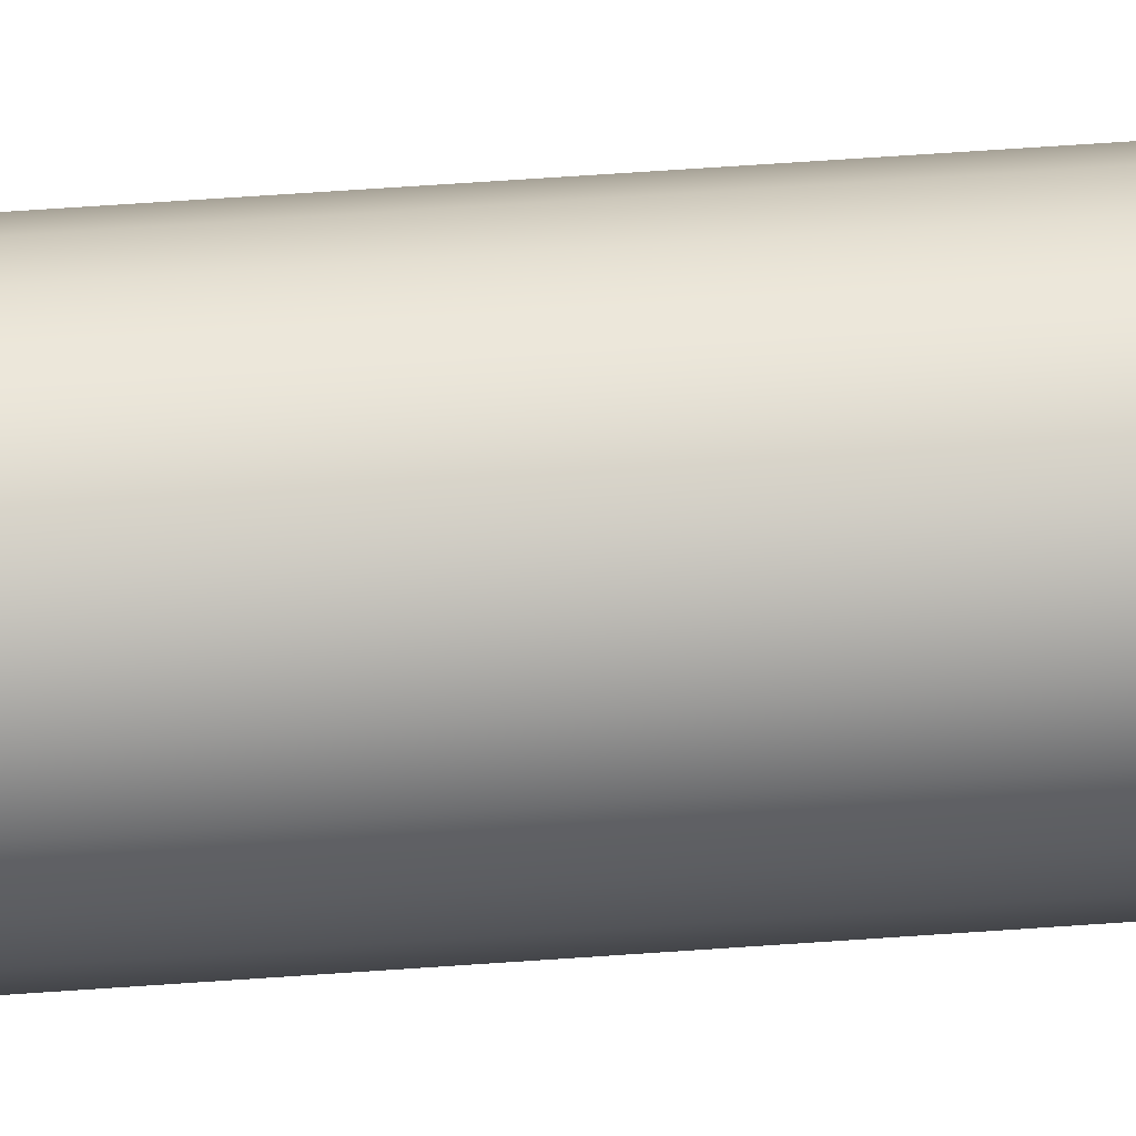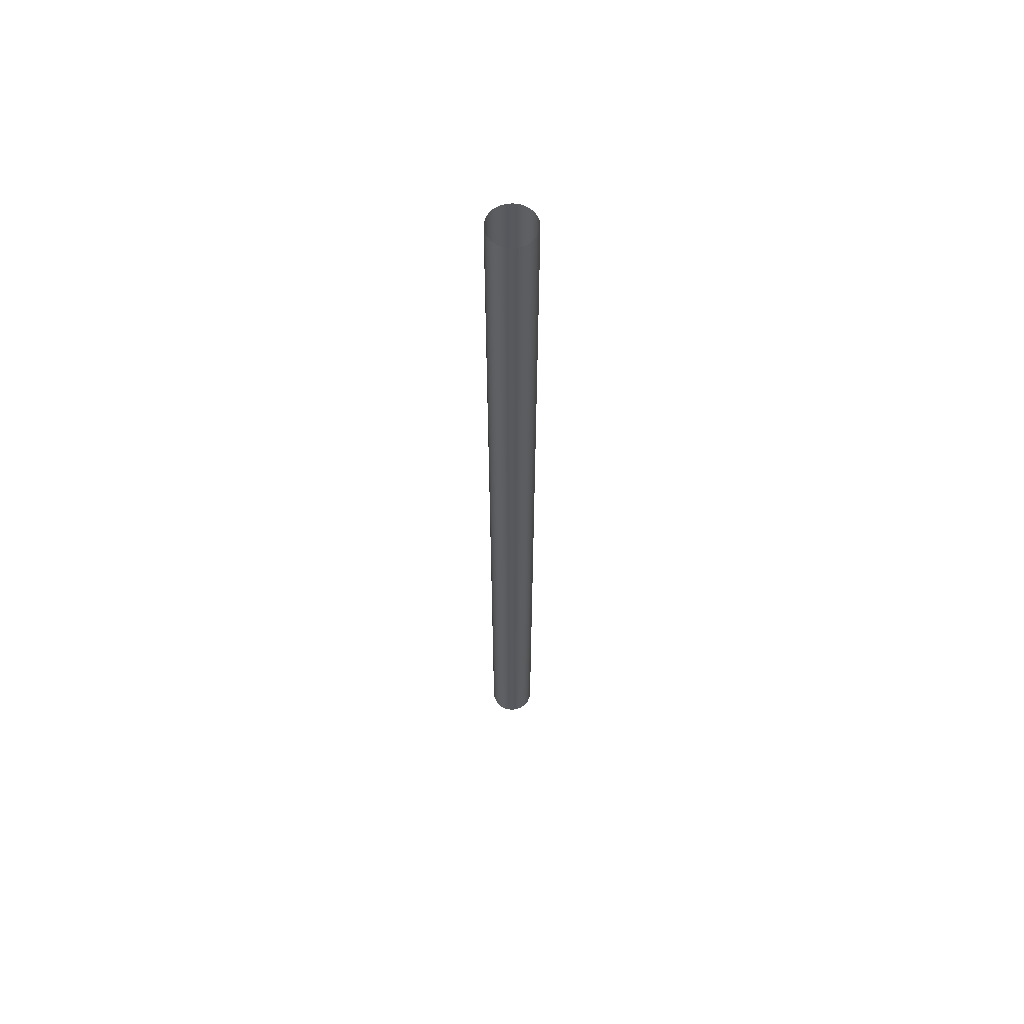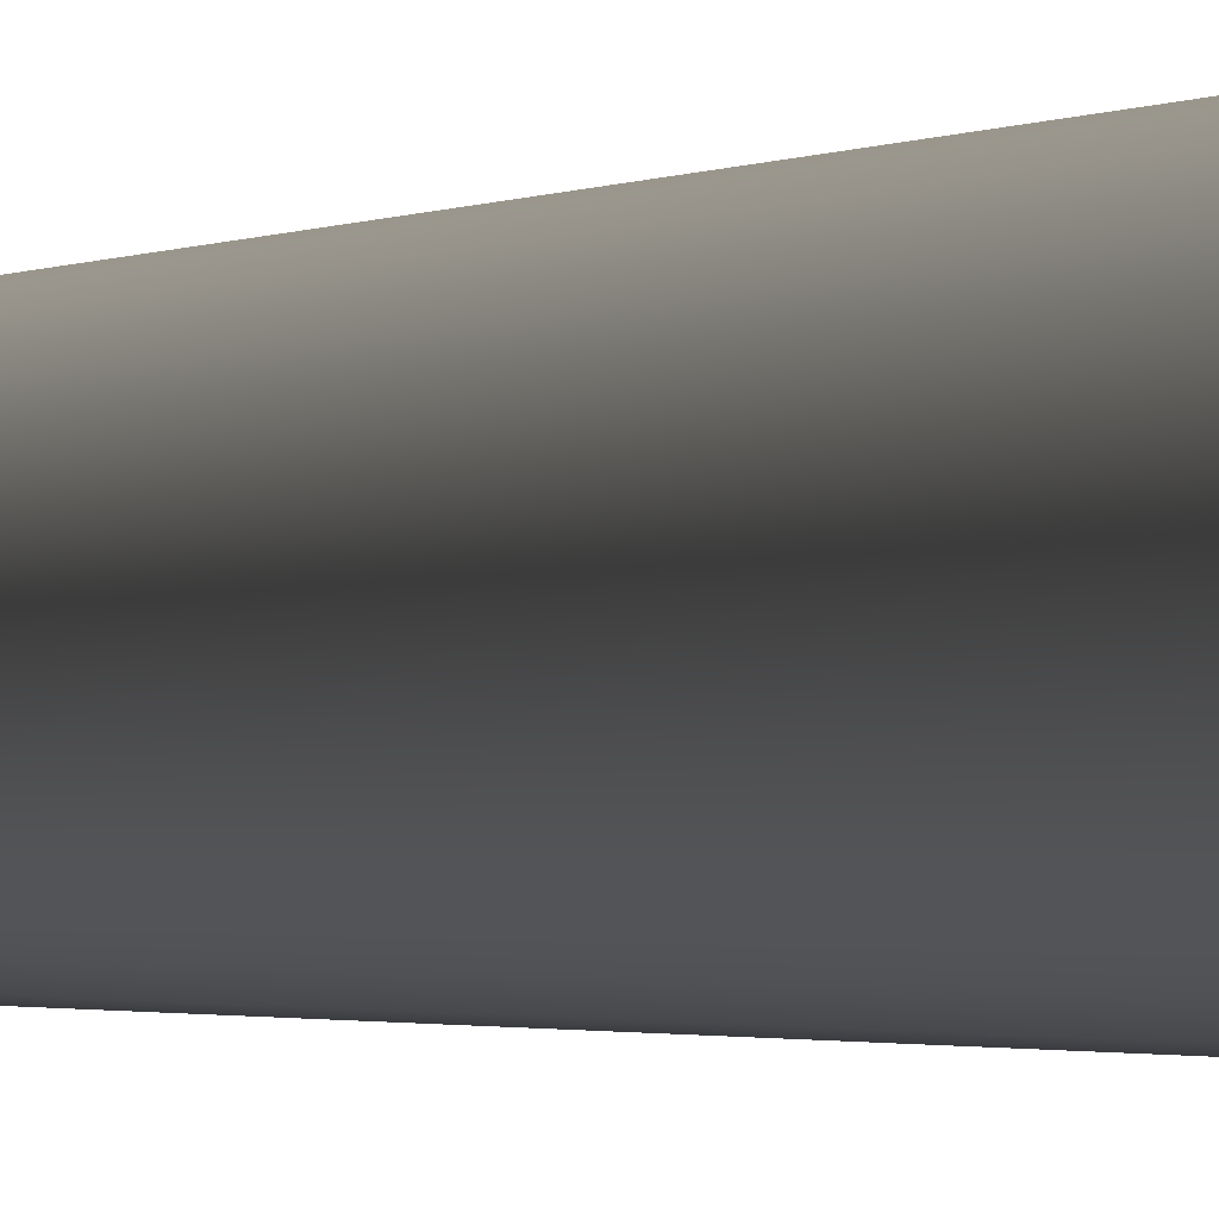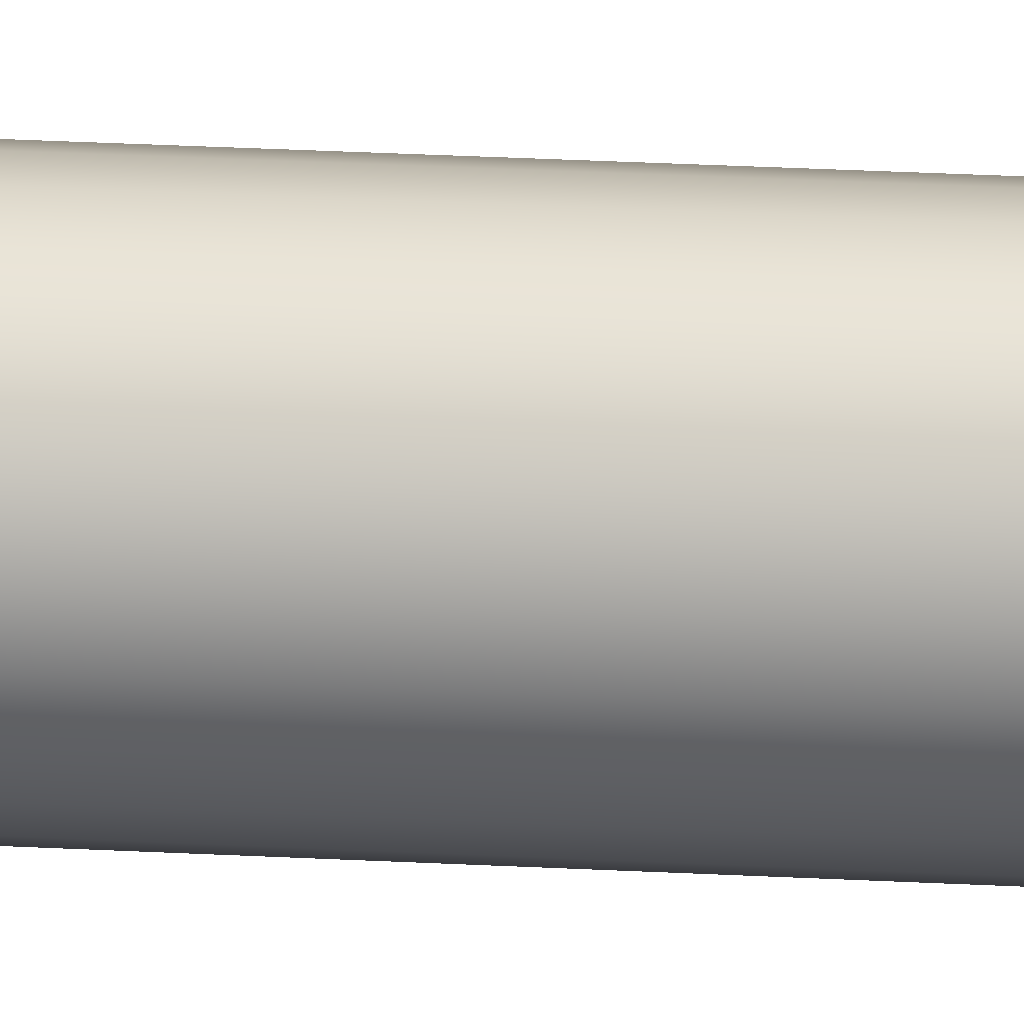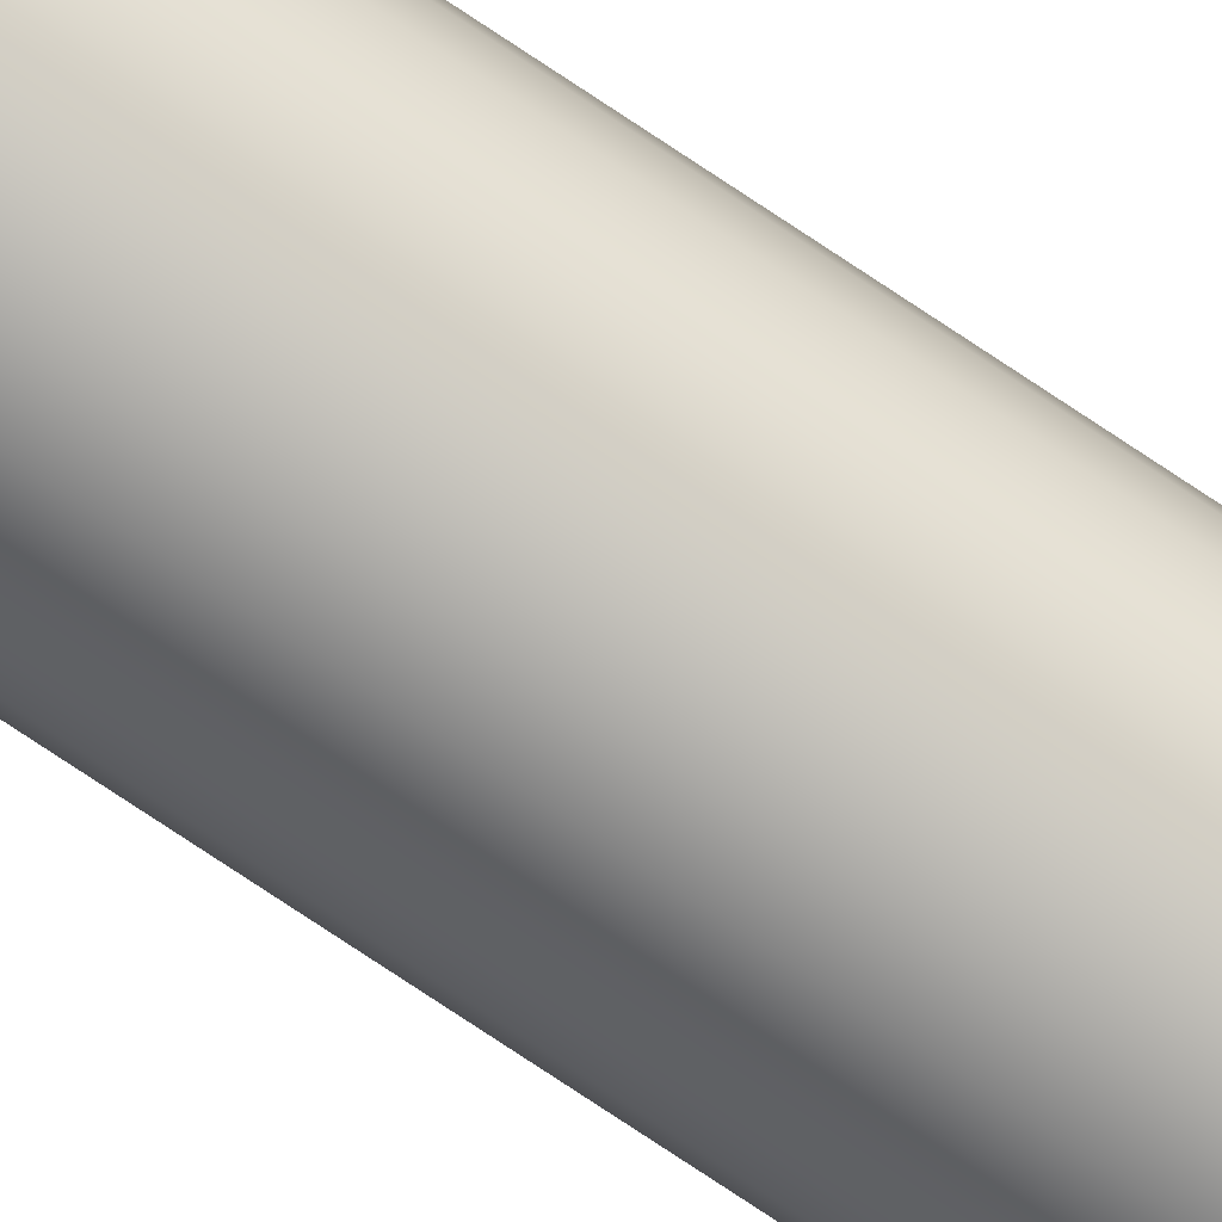
<metadata>
{"format":"obj","ext":"obj","renderer":"f3d","projection":"perspective","resolution":1024,"background":"white","views":[{"elev":35.2,"azim":-96.3,"up":"+Y"},{"elev":60.7,"azim":-147.0,"up":"+Z"},{"elev":-0.4,"azim":172.4,"up":"+Y"},{"elev":16.6,"azim":97.6,"up":"+Y"},{"elev":-76.5,"azim":-123.7,"up":"+Y"}]}
</metadata>
<code>
o Group16/mesh17/mesh17-geometry/material_0#mesh17-geometry
v -0.1074 -0.08104 0.4262
v -0.1061 -0.08403 -0.08776
v -0.1061 -0.08403 0.4262
v -0.1061 -0.08403 -0.08776
v -0.1074 -0.08104 0.4262
v -0.1074 -0.08104 -0.08776
v -0.1041 -0.08658 -0.08776
v -0.1061 -0.08403 0.4262
v -0.1061 -0.08403 -0.08776
v -0.1079 -0.07781 0.4262
v -0.1074 -0.08104 -0.08776
v -0.1074 -0.08104 0.4262
v -0.1061 -0.08403 0.4262
v -0.1041 -0.08658 -0.08776
v -0.1041 -0.08658 0.4262
v -0.1074 -0.08104 -0.08776
v -0.1079 -0.07781 0.4262
v -0.1079 -0.07781 -0.08776
v -0.1041 -0.08658 -0.08776
v -0.1014 -0.0885 0.4262
v -0.1041 -0.08658 0.4262
v -0.1064 -0.07152 0.4262
v -0.1076 -0.07457 -0.08776
v -0.1076 -0.07457 0.4262
v -0.1045 -0.06888 0.4262
v -0.1064 -0.07152 -0.08776
v -0.1064 -0.07152 0.4262
v -0.1076 -0.07457 0.4262
v -0.1079 -0.07781 -0.08776
v -0.1079 -0.07781 0.4262
v -0.1076 -0.07457 -0.08776
v -0.1064 -0.07152 0.4262
v -0.1064 -0.07152 -0.08776
v -0.1064 -0.07152 -0.08776
v -0.1045 -0.06888 0.4262
v -0.1045 -0.06888 -0.08776
v -0.1014 -0.0885 0.4262
v -0.1041 -0.08658 -0.08776
v -0.1014 -0.0885 -0.08776
v -0.1045 -0.06888 0.4262
v -0.1019 -0.06684 -0.08776
v -0.1045 -0.06888 -0.08776
v -0.1079 -0.07781 -0.08776
v -0.1076 -0.07457 0.4262
v -0.1076 -0.07457 -0.08776
v -0.1014 -0.0885 -0.08776
v -0.09838 -0.08968 0.4262
v -0.1014 -0.0885 0.4262
v -0.1019 -0.06684 -0.08776
v -0.1045 -0.06888 0.4262
v -0.1019 -0.06684 0.4262
v -0.09838 -0.08968 0.4262
v -0.1014 -0.0885 -0.08776
v -0.09838 -0.08968 -0.08776
v -0.09893 -0.06552 -0.08776
v -0.1019 -0.06684 0.4262
v -0.09893 -0.06552 0.4262
v -0.1019 -0.06684 0.4262
v -0.09893 -0.06552 -0.08776
v -0.1019 -0.06684 -0.08776
v -0.09838 -0.08968 -0.08776
v -0.09513 -0.09004 0.4262
v -0.09838 -0.08968 0.4262
v -0.09893 -0.06552 0.4262
v -0.0957 -0.06502 -0.08776
v -0.09893 -0.06552 -0.08776
v -0.09513 -0.09004 0.4262
v -0.09838 -0.08968 -0.08776
v -0.09513 -0.09004 -0.08776
v -0.0957 -0.06502 -0.08776
v -0.09893 -0.06552 0.4262
v -0.0957 -0.06502 0.4262
v -0.09513 -0.09004 -0.08776
v -0.0919 -0.08954 0.4262
v -0.09513 -0.09004 0.4262
v -0.0957 -0.06502 0.4262
v -0.09246 -0.06537 -0.08776
v -0.0957 -0.06502 -0.08776
v -0.0919 -0.08954 0.4262
v -0.09513 -0.09004 -0.08776
v -0.0919 -0.08954 -0.08776
v -0.09246 -0.06537 -0.08776
v -0.0957 -0.06502 0.4262
v -0.09246 -0.06537 0.4262
v -0.0919 -0.08954 -0.08776
v -0.08891 -0.08822 0.4262
v -0.0919 -0.08954 0.4262
v -0.09246 -0.06537 0.4262
v -0.08941 -0.06655 -0.08776
v -0.09246 -0.06537 -0.08776
v -0.08891 -0.08822 0.4262
v -0.0919 -0.08954 -0.08776
v -0.08891 -0.08822 -0.08776
v -0.08941 -0.06655 -0.08776
v -0.09246 -0.06537 0.4262
v -0.08941 -0.06655 0.4262
v -0.08891 -0.08822 -0.08776
v -0.08636 -0.08617 0.4262
v -0.08891 -0.08822 0.4262
v -0.08941 -0.06655 0.4262
v -0.08677 -0.06847 -0.08776
v -0.08941 -0.06655 -0.08776
v -0.08636 -0.08617 0.4262
v -0.08891 -0.08822 -0.08776
v -0.08636 -0.08617 -0.08776
v -0.08677 -0.06847 -0.08776
v -0.08941 -0.06655 0.4262
v -0.08677 -0.06847 0.4262
v -0.08444 -0.08353 -0.08776
v -0.08636 -0.08617 0.4262
v -0.08636 -0.08617 -0.08776
v -0.08472 -0.07102 0.4262
v -0.08677 -0.06847 -0.08776
v -0.08677 -0.06847 0.4262
v -0.08636 -0.08617 0.4262
v -0.08444 -0.08353 -0.08776
v -0.08444 -0.08353 0.4262
v -0.08677 -0.06847 -0.08776
v -0.08472 -0.07102 0.4262
v -0.08472 -0.07102 -0.08776
v -0.08326 -0.08049 -0.08776
v -0.08444 -0.08353 0.4262
v -0.08444 -0.08353 -0.08776
v -0.08341 -0.07401 0.4262
v -0.08472 -0.07102 -0.08776
v -0.08472 -0.07102 0.4262
v -0.08444 -0.08353 0.4262
v -0.08326 -0.08049 -0.08776
v -0.08326 -0.08049 0.4262
v -0.08472 -0.07102 -0.08776
v -0.08341 -0.07401 0.4262
v -0.08341 -0.07401 -0.08776
v -0.08291 -0.07724 -0.08776
v -0.08326 -0.08049 0.4262
v -0.08326 -0.08049 -0.08776
v -0.08291 -0.07724 0.4262
v -0.08341 -0.07401 -0.08776
v -0.08341 -0.07401 0.4262
v -0.08326 -0.08049 0.4262
v -0.08291 -0.07724 -0.08776
v -0.08291 -0.07724 0.4262
v -0.08341 -0.07401 -0.08776
v -0.08291 -0.07724 0.4262
v -0.08291 -0.07724 -0.08776
v -0.1061 -0.08403 0.4262
v -0.1061 -0.08403 -0.08776
v -0.1074 -0.08104 0.4262
v -0.1074 -0.08104 -0.08776
v -0.1074 -0.08104 0.4262
v -0.1061 -0.08403 -0.08776
v -0.1061 -0.08403 -0.08776
v -0.1061 -0.08403 0.4262
v -0.1041 -0.08658 -0.08776
v -0.1074 -0.08104 0.4262
v -0.1074 -0.08104 -0.08776
v -0.1079 -0.07781 0.4262
v -0.1041 -0.08658 0.4262
v -0.1041 -0.08658 -0.08776
v -0.1061 -0.08403 0.4262
v -0.1079 -0.07781 -0.08776
v -0.1079 -0.07781 0.4262
v -0.1074 -0.08104 -0.08776
v -0.1041 -0.08658 0.4262
v -0.1014 -0.0885 0.4262
v -0.1041 -0.08658 -0.08776
v -0.1076 -0.07457 0.4262
v -0.1076 -0.07457 -0.08776
v -0.1064 -0.07152 0.4262
v -0.1064 -0.07152 0.4262
v -0.1064 -0.07152 -0.08776
v -0.1045 -0.06888 0.4262
v -0.1079 -0.07781 0.4262
v -0.1079 -0.07781 -0.08776
v -0.1076 -0.07457 0.4262
v -0.1064 -0.07152 -0.08776
v -0.1064 -0.07152 0.4262
v -0.1076 -0.07457 -0.08776
v -0.1045 -0.06888 -0.08776
v -0.1045 -0.06888 0.4262
v -0.1064 -0.07152 -0.08776
v -0.1014 -0.0885 -0.08776
v -0.1041 -0.08658 -0.08776
v -0.1014 -0.0885 0.4262
v -0.1045 -0.06888 -0.08776
v -0.1019 -0.06684 -0.08776
v -0.1045 -0.06888 0.4262
v -0.1076 -0.07457 -0.08776
v -0.1076 -0.07457 0.4262
v -0.1079 -0.07781 -0.08776
v -0.1014 -0.0885 0.4262
v -0.09838 -0.08968 0.4262
v -0.1014 -0.0885 -0.08776
v -0.1019 -0.06684 0.4262
v -0.1045 -0.06888 0.4262
v -0.1019 -0.06684 -0.08776
v -0.09838 -0.08968 -0.08776
v -0.1014 -0.0885 -0.08776
v -0.09838 -0.08968 0.4262
v -0.09893 -0.06552 0.4262
v -0.1019 -0.06684 0.4262
v -0.09893 -0.06552 -0.08776
v -0.1019 -0.06684 -0.08776
v -0.09893 -0.06552 -0.08776
v -0.1019 -0.06684 0.4262
v -0.09838 -0.08968 0.4262
v -0.09513 -0.09004 0.4262
v -0.09838 -0.08968 -0.08776
v -0.09893 -0.06552 -0.08776
v -0.0957 -0.06502 -0.08776
v -0.09893 -0.06552 0.4262
v -0.09513 -0.09004 -0.08776
v -0.09838 -0.08968 -0.08776
v -0.09513 -0.09004 0.4262
v -0.0957 -0.06502 0.4262
v -0.09893 -0.06552 0.4262
v -0.0957 -0.06502 -0.08776
v -0.09513 -0.09004 0.4262
v -0.0919 -0.08954 0.4262
v -0.09513 -0.09004 -0.08776
v -0.0957 -0.06502 -0.08776
v -0.09246 -0.06537 -0.08776
v -0.0957 -0.06502 0.4262
v -0.0919 -0.08954 -0.08776
v -0.09513 -0.09004 -0.08776
v -0.0919 -0.08954 0.4262
v -0.09246 -0.06537 0.4262
v -0.0957 -0.06502 0.4262
v -0.09246 -0.06537 -0.08776
v -0.0919 -0.08954 0.4262
v -0.08891 -0.08822 0.4262
v -0.0919 -0.08954 -0.08776
v -0.09246 -0.06537 -0.08776
v -0.08941 -0.06655 -0.08776
v -0.09246 -0.06537 0.4262
v -0.08891 -0.08822 -0.08776
v -0.0919 -0.08954 -0.08776
v -0.08891 -0.08822 0.4262
v -0.08941 -0.06655 0.4262
v -0.09246 -0.06537 0.4262
v -0.08941 -0.06655 -0.08776
v -0.08891 -0.08822 0.4262
v -0.08636 -0.08617 0.4262
v -0.08891 -0.08822 -0.08776
v -0.08941 -0.06655 -0.08776
v -0.08677 -0.06847 -0.08776
v -0.08941 -0.06655 0.4262
v -0.08636 -0.08617 -0.08776
v -0.08891 -0.08822 -0.08776
v -0.08636 -0.08617 0.4262
v -0.08677 -0.06847 0.4262
v -0.08941 -0.06655 0.4262
v -0.08677 -0.06847 -0.08776
v -0.08636 -0.08617 -0.08776
v -0.08636 -0.08617 0.4262
v -0.08444 -0.08353 -0.08776
v -0.08677 -0.06847 0.4262
v -0.08677 -0.06847 -0.08776
v -0.08472 -0.07102 0.4262
v -0.08444 -0.08353 0.4262
v -0.08444 -0.08353 -0.08776
v -0.08636 -0.08617 0.4262
v -0.08472 -0.07102 -0.08776
v -0.08472 -0.07102 0.4262
v -0.08677 -0.06847 -0.08776
v -0.08444 -0.08353 -0.08776
v -0.08444 -0.08353 0.4262
v -0.08326 -0.08049 -0.08776
v -0.08472 -0.07102 0.4262
v -0.08472 -0.07102 -0.08776
v -0.08341 -0.07401 0.4262
v -0.08326 -0.08049 0.4262
v -0.08326 -0.08049 -0.08776
v -0.08444 -0.08353 0.4262
v -0.08341 -0.07401 -0.08776
v -0.08341 -0.07401 0.4262
v -0.08472 -0.07102 -0.08776
v -0.08326 -0.08049 -0.08776
v -0.08326 -0.08049 0.4262
v -0.08291 -0.07724 -0.08776
v -0.08341 -0.07401 0.4262
v -0.08341 -0.07401 -0.08776
v -0.08291 -0.07724 0.4262
v -0.08291 -0.07724 0.4262
v -0.08291 -0.07724 -0.08776
v -0.08326 -0.08049 0.4262
v -0.08291 -0.07724 -0.08776
v -0.08291 -0.07724 0.4262
v -0.08341 -0.07401 -0.08776
f 1 2 3
f 4 5 6
f 7 8 9
f 10 11 12
f 13 14 15
f 16 17 18
f 19 20 21
f 22 23 24
f 25 26 27
f 28 29 30
f 31 32 33
f 34 35 36
f 37 38 39
f 40 41 42
f 43 44 45
f 46 47 48
f 49 50 51
f 52 53 54
f 55 56 57
f 58 59 60
f 61 62 63
f 64 65 66
f 67 68 69
f 70 71 72
f 73 74 75
f 76 77 78
f 79 80 81
f 82 83 84
f 85 86 87
f 88 89 90
f 91 92 93
f 94 95 96
f 97 98 99
f 100 101 102
f 103 104 105
f 106 107 108
f 109 110 111
f 112 113 114
f 115 116 117
f 118 119 120
f 121 122 123
f 124 125 126
f 127 128 129
f 130 131 132
f 133 134 135
f 136 137 138
f 139 140 141
f 142 143 144
f 145 146 147
f 148 149 150
f 151 152 153
f 154 155 156
f 157 158 159
f 160 161 162
f 163 164 165
f 166 167 168
f 169 170 171
f 172 173 174
f 175 176 177
f 178 179 180
f 181 182 183
f 184 185 186
f 187 188 189
f 190 191 192
f 193 194 195
f 196 197 198
f 199 200 201
f 202 203 204
f 205 206 207
f 208 209 210
f 211 212 213
f 214 215 216
f 217 218 219
f 220 221 222
f 223 224 225
f 226 227 228
f 229 230 231
f 232 233 234
f 235 236 237
f 238 239 240
f 241 242 243
f 244 245 246
f 247 248 249
f 250 251 252
f 253 254 255
f 256 257 258
f 259 260 261
f 262 263 264
f 265 266 267
f 268 269 270
f 271 272 273
f 274 275 276
f 277 278 279
f 280 281 282
f 283 284 285
f 286 287 288

</code>
